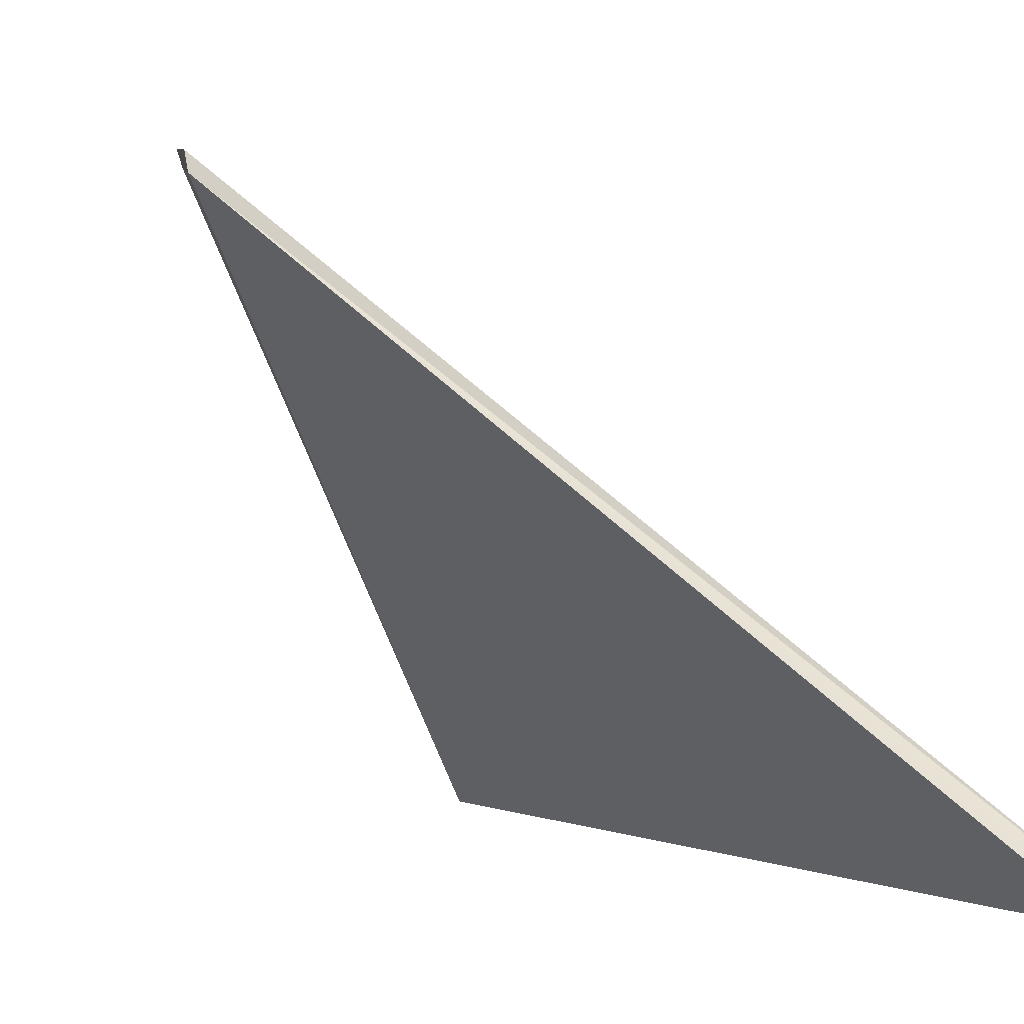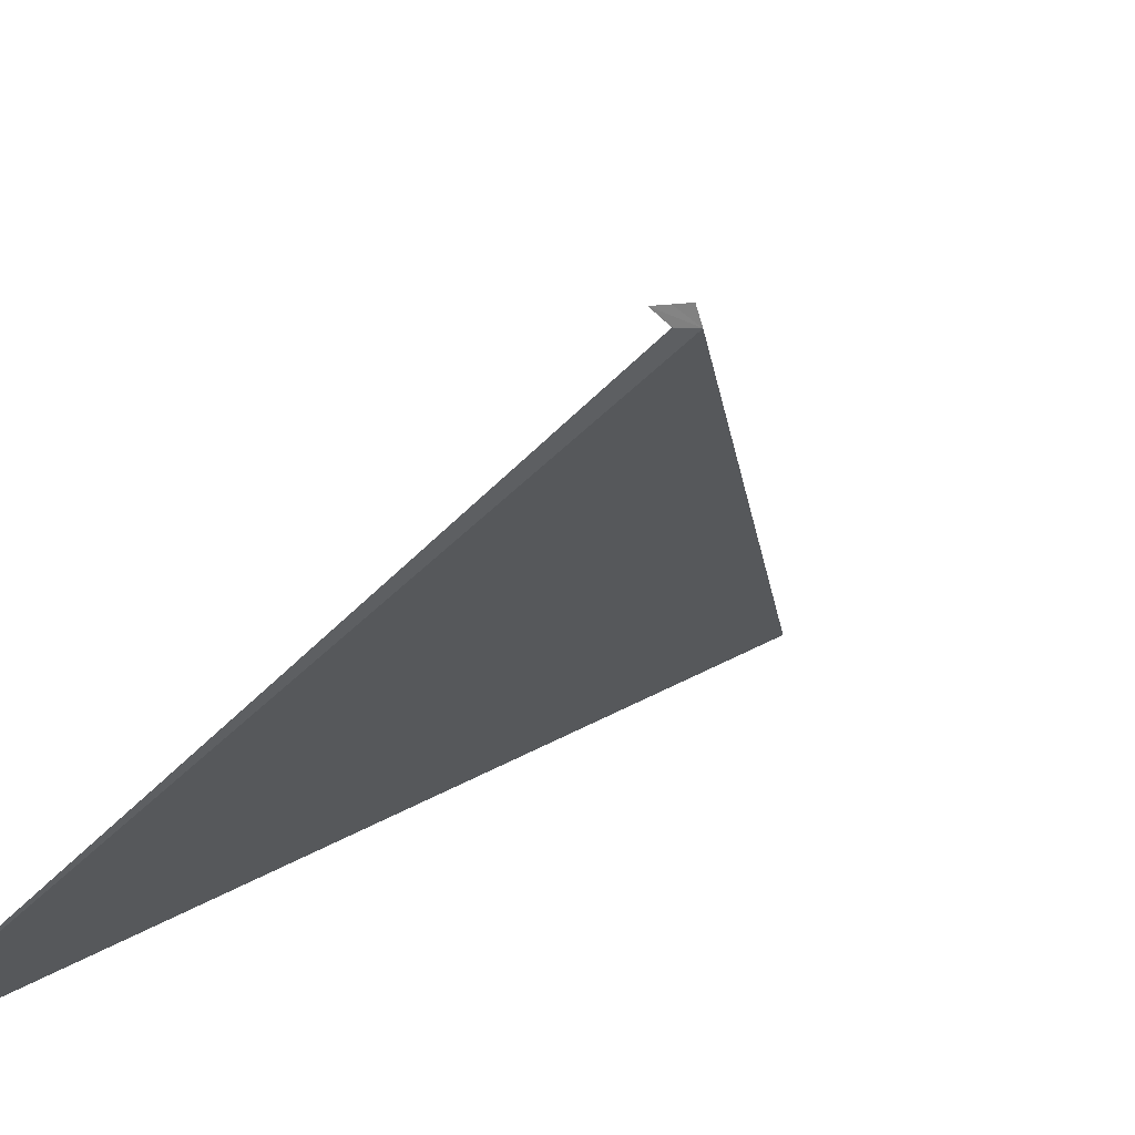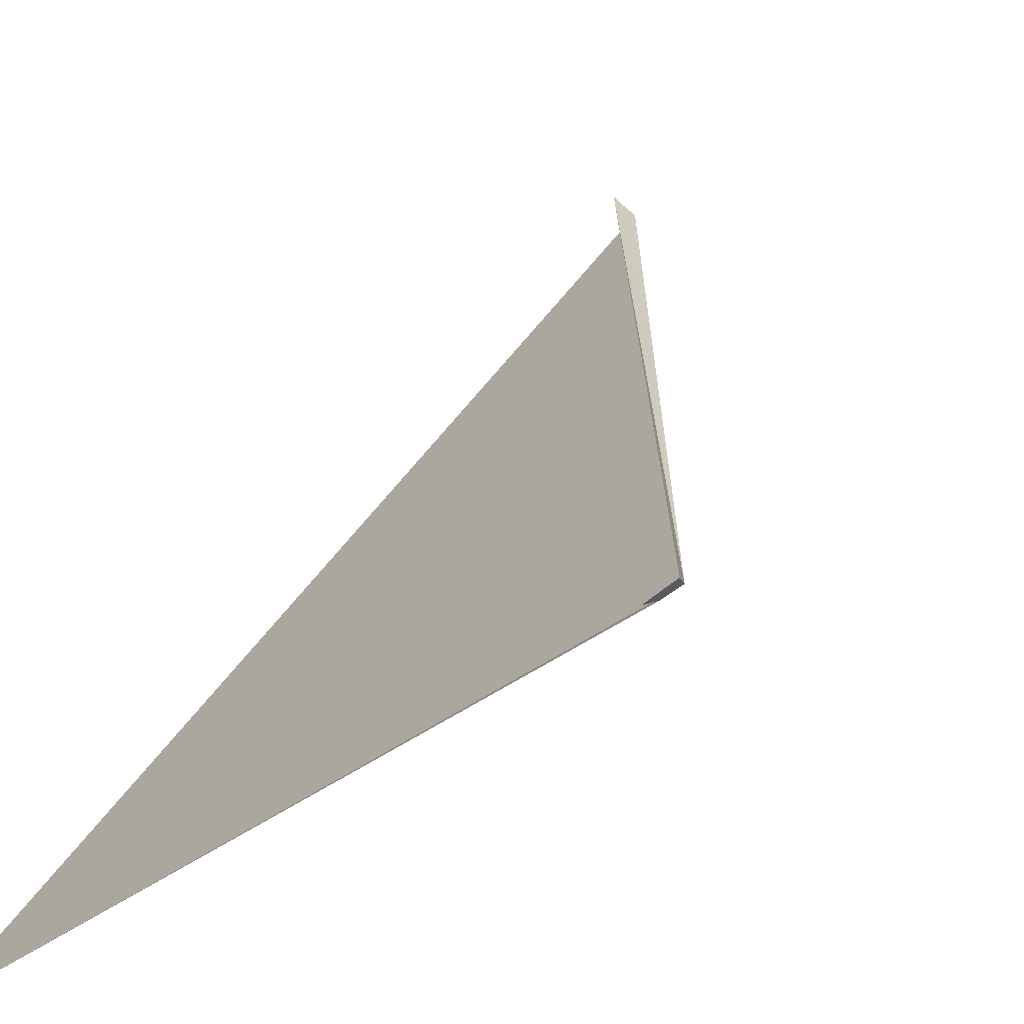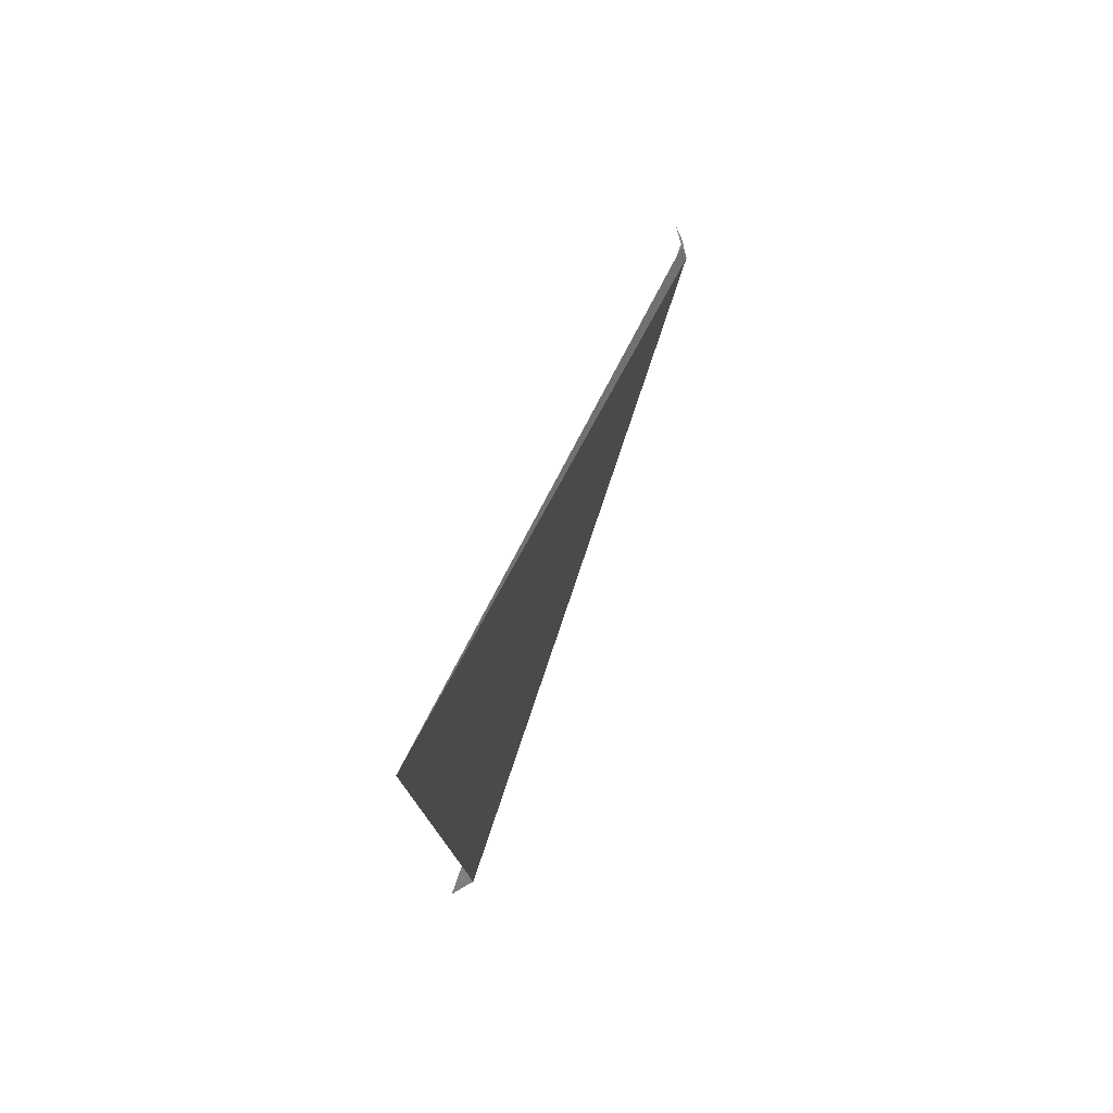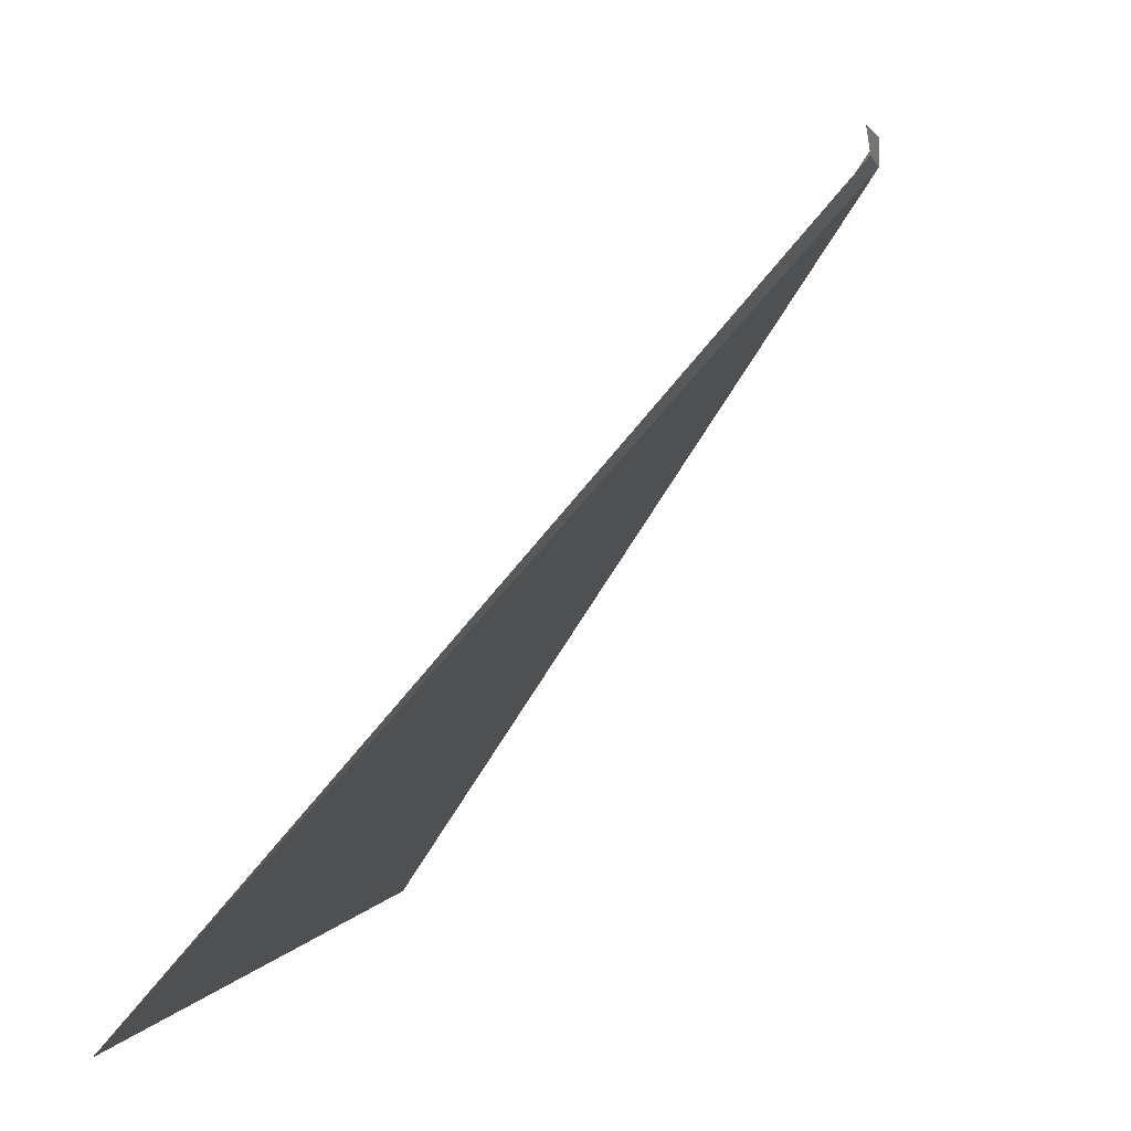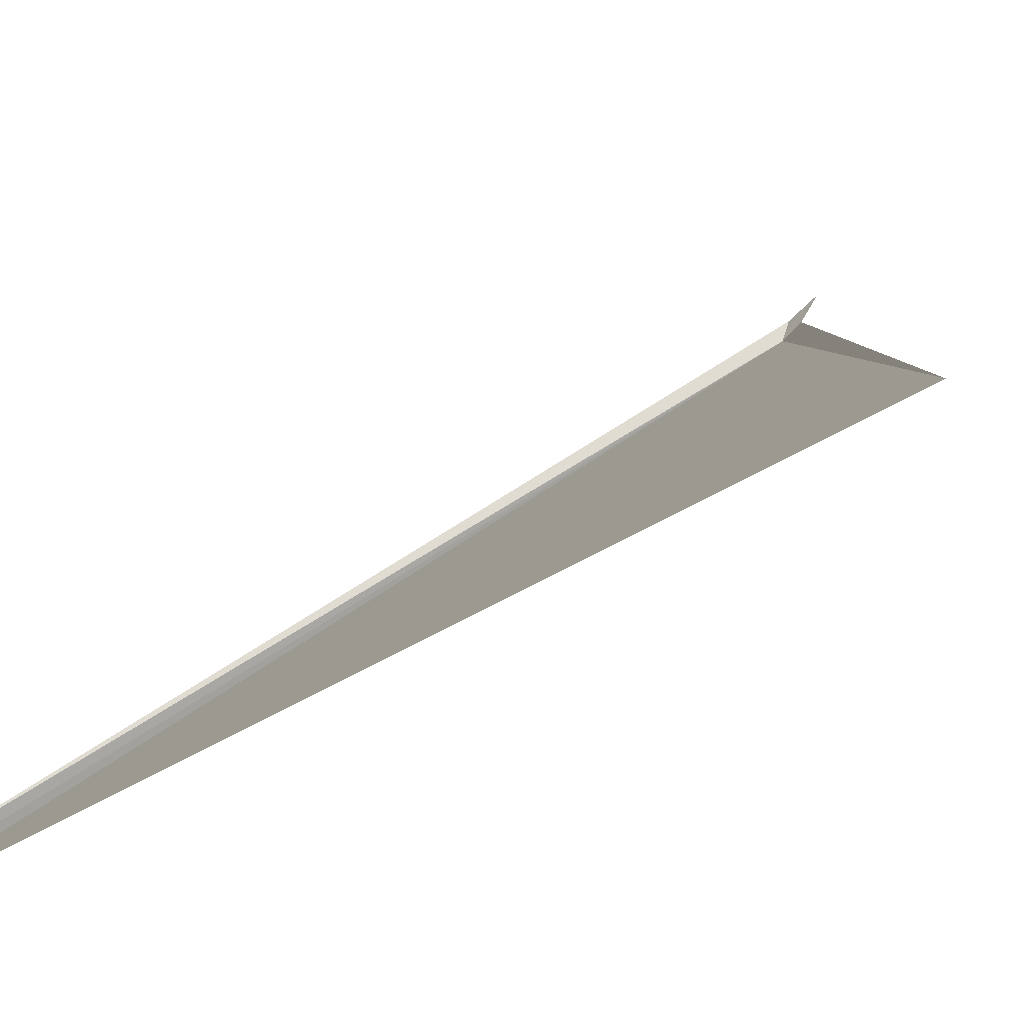
<metadata>
{"format":"obj","ext":"obj","renderer":"f3d","projection":"perspective","resolution":1024,"background":"white","views":[{"elev":-0.1,"azim":-28.8,"up":"+Z"},{"elev":23.9,"azim":-137.9,"up":"+Z"},{"elev":57.6,"azim":-146.0,"up":"+Z"},{"elev":75.8,"azim":165.0,"up":"+Y"},{"elev":0.3,"azim":-174.2,"up":"+Z"},{"elev":-38.2,"azim":128.0,"up":"+Z"}]}
</metadata>
<code>
v 108.9 70.71 52.22
v 108.9 70.89 52.27
v 108.9 71.04 52.41
v 108.9 70.9 52.39
v 112.2 73.63 48.06
v 108.9 70.77 52.37
v 112.3 65.91 47.97
v 112 66.01 48.02
v 112.1 65.97 48
f 1 2 3
f 1 3 4
f 1 5 2
f 1 6 7
f 1 9 8
f 1 7 9
f 1 8 5
f 1 4 6

</code>
